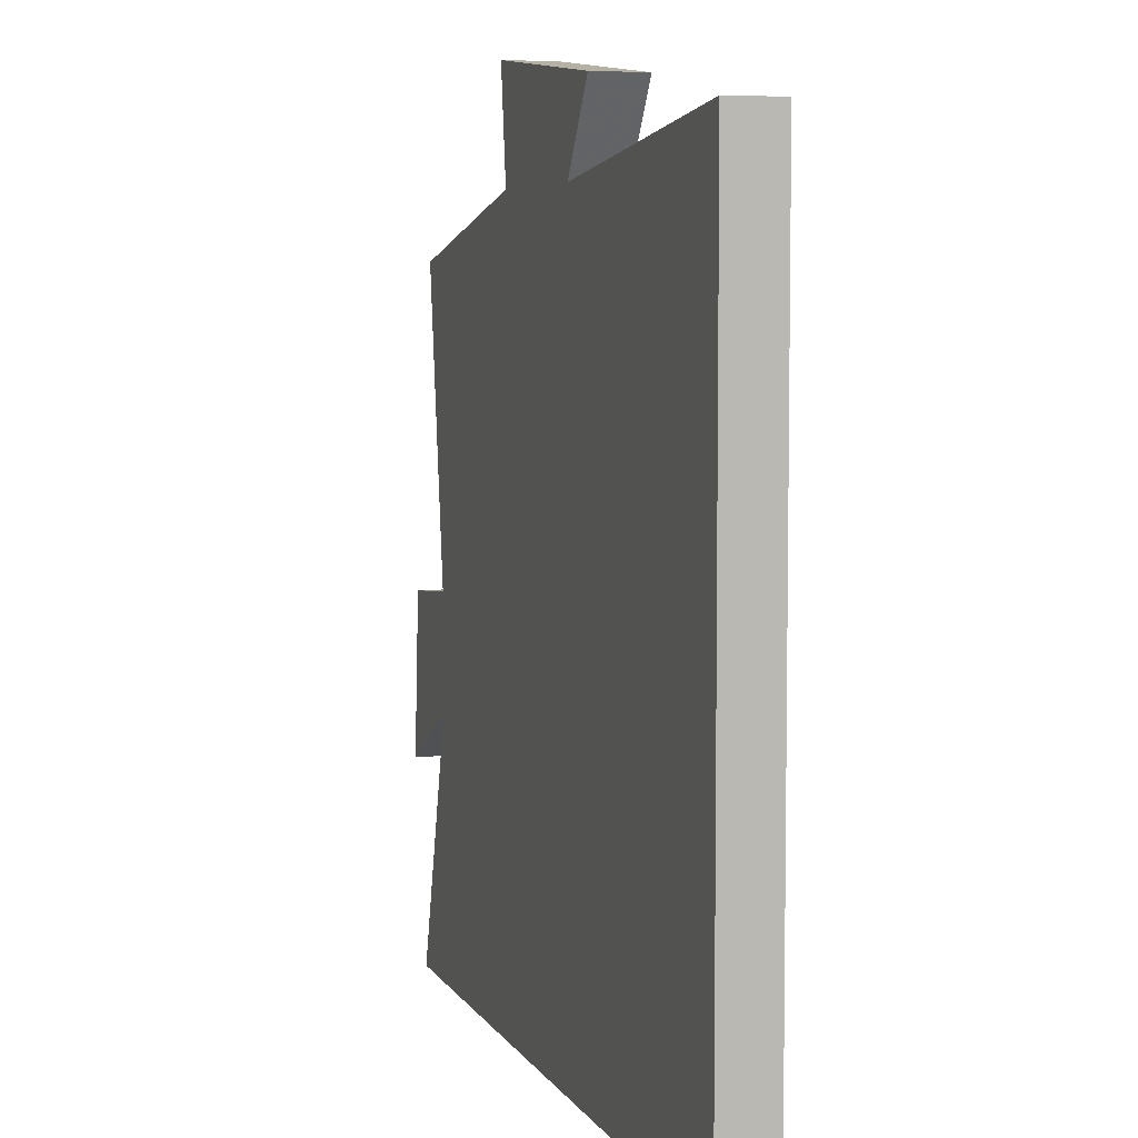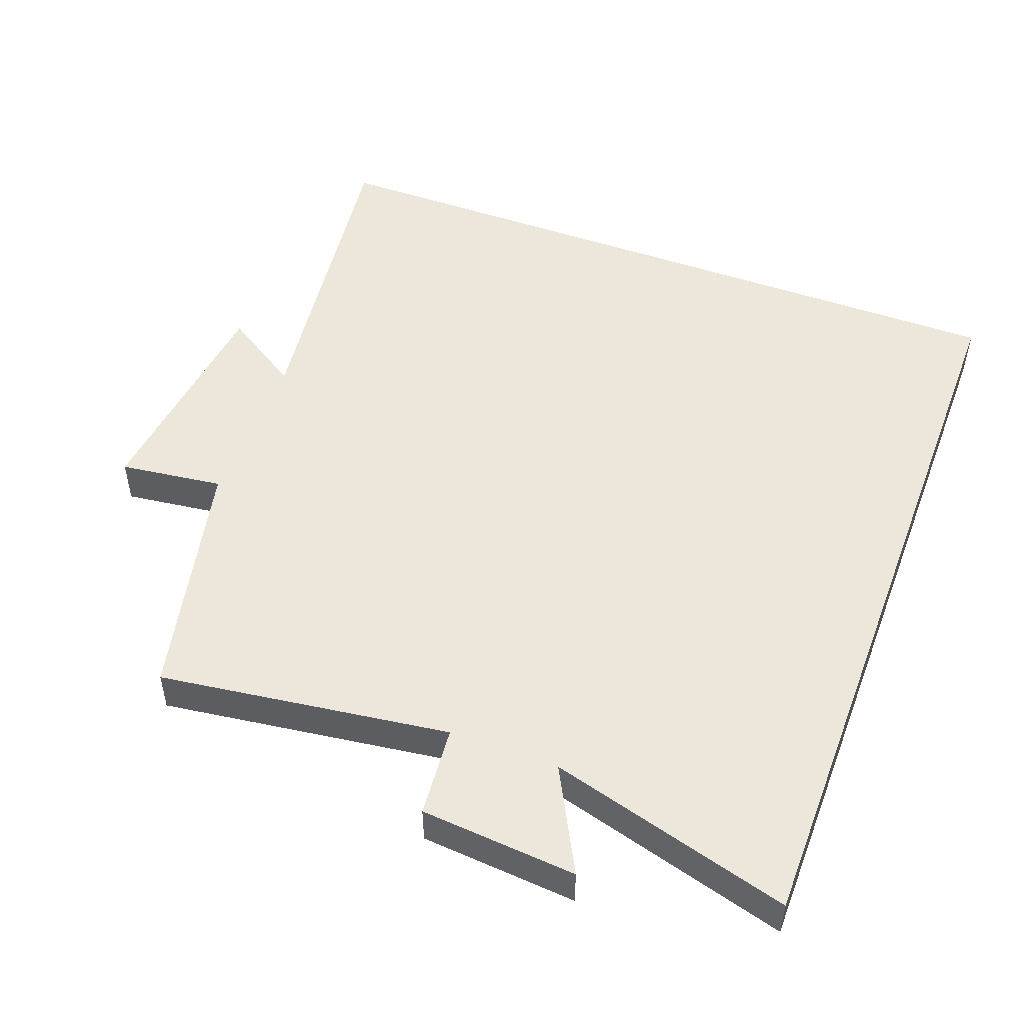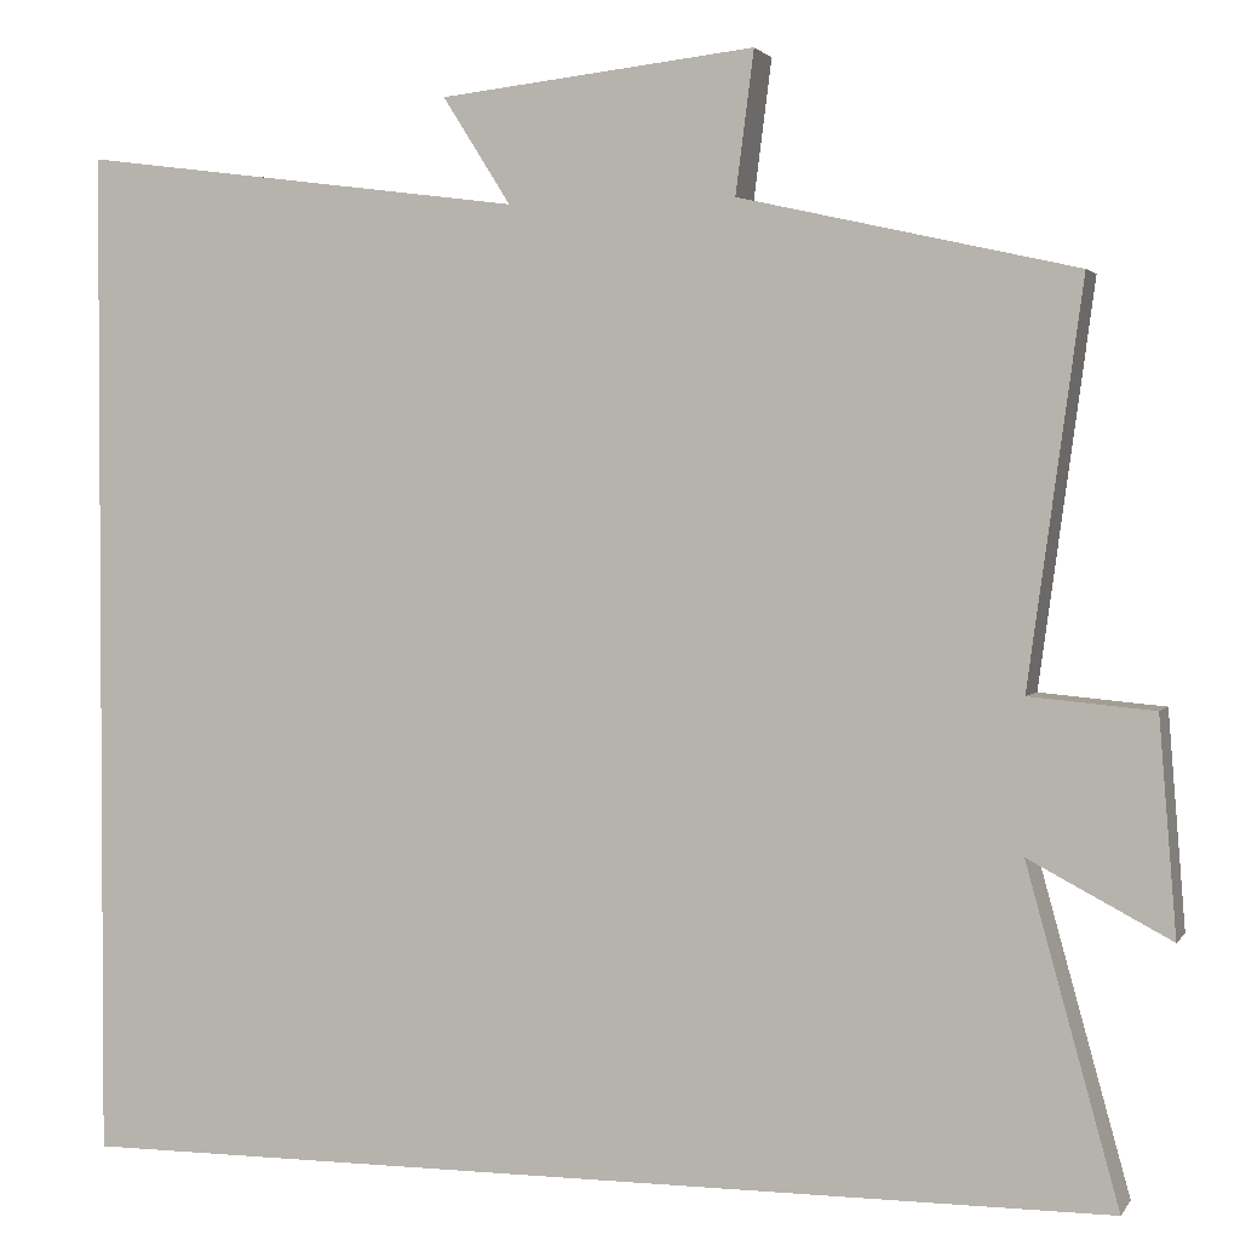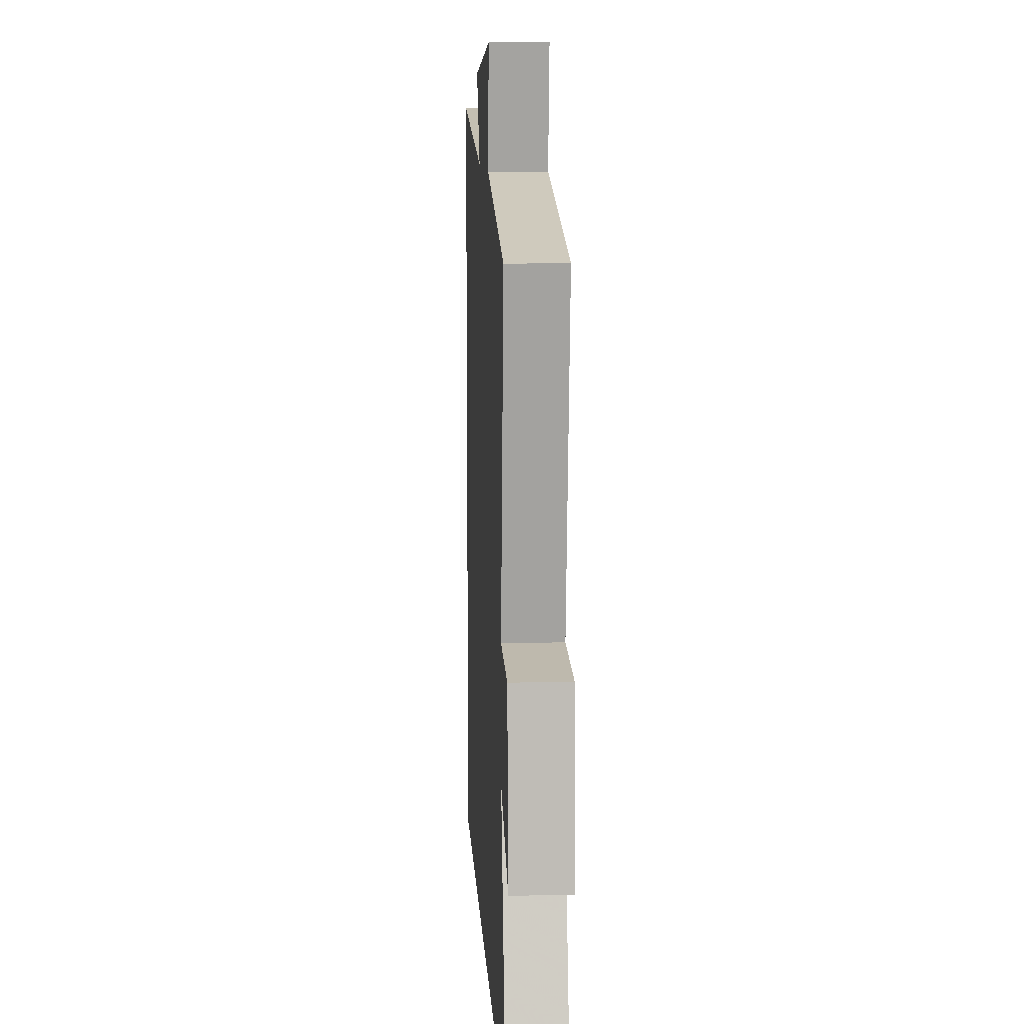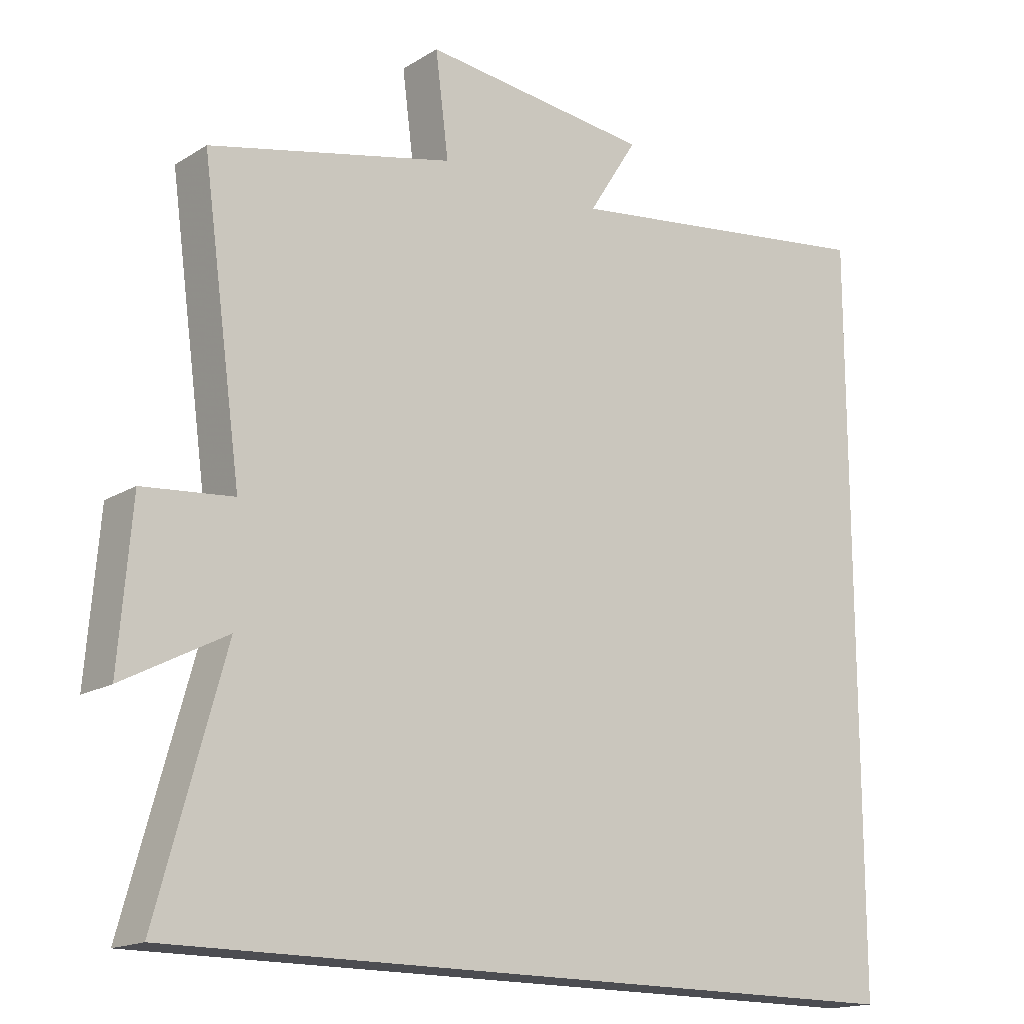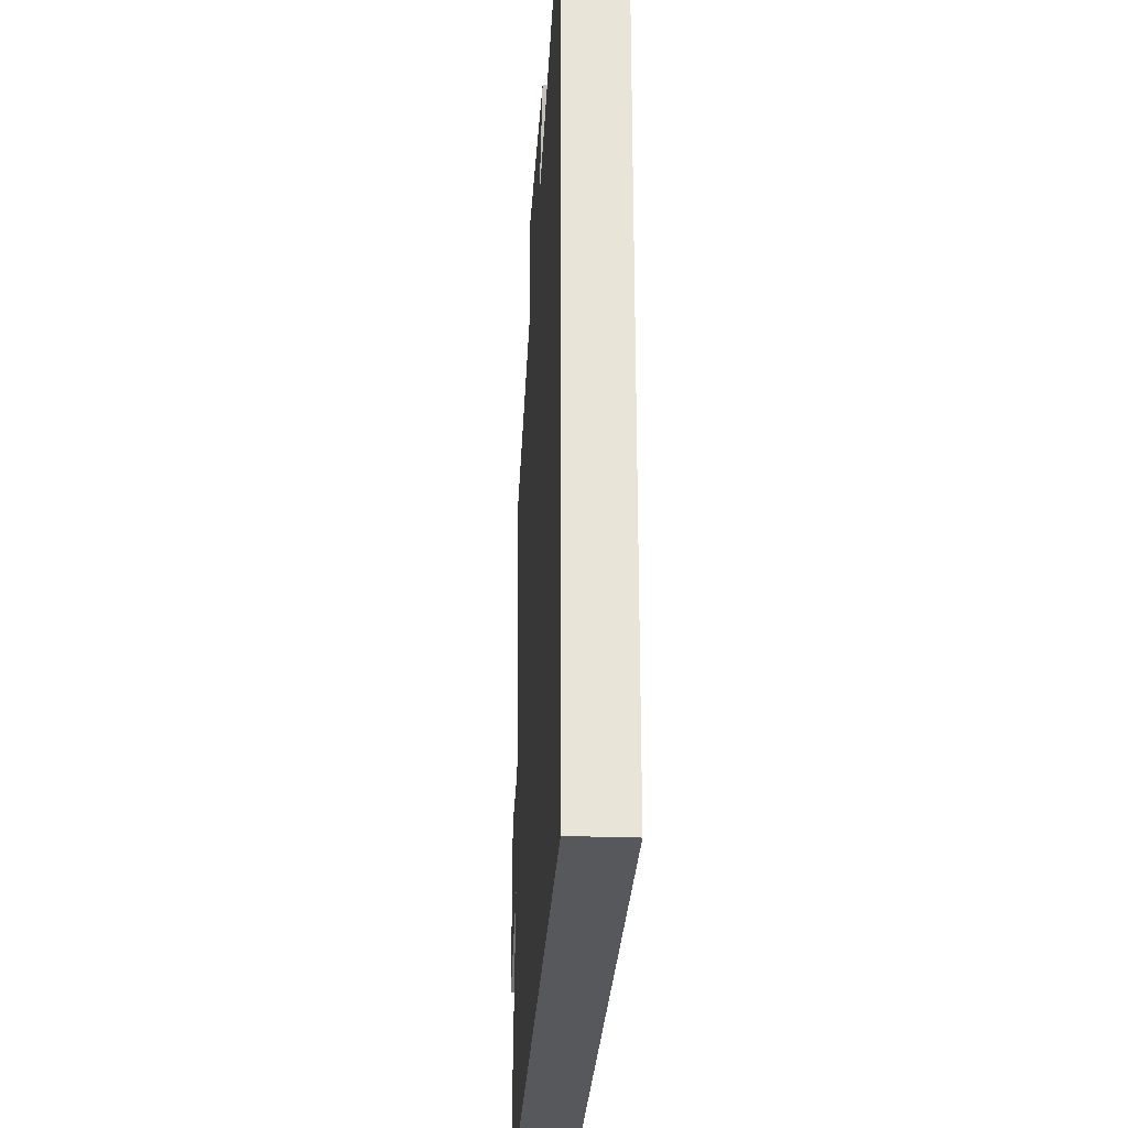
<metadata>
{"format":"obj","ext":"obj","renderer":"f3d","projection":"perspective","resolution":1024,"background":"white","views":[{"elev":5.8,"azim":-107.2,"up":"+Z"},{"elev":50.3,"azim":110.6,"up":"+Y"},{"elev":2.0,"azim":17.4,"up":"+Z"},{"elev":10.0,"azim":86.9,"up":"+Z"},{"elev":-16.4,"azim":141.1,"up":"+Z"},{"elev":-28.4,"azim":-93.2,"up":"+Z"}]}
</metadata>
<code>
v -0.5 0.07 0.562
v -0.034 0.07 0.5
v -0.105 0.07 0.612
v 0.225 0.07 0.648
v 0.206 0.07 0.5
v 0.557 0.07 0.42
v 0.5 0.07 0.005
v 0.63 0.07 -0.007
v 0.648 0.07 -0.231
v 0.5 0.07 -0.153
v 0.596 0.07 -0.5
v -0.5 0.07 -0.5
v -0.5 0 0.562
v -0.034 0 0.5
v -0.105 0 0.612
v 0.225 0 0.648
v 0.206 0 0.5
v 0.557 0 0.42
v 0.5 0 0.005
v 0.63 0 -0.007
v 0.648 0 -0.231
v 0.5 0 -0.153
v 0.596 0 -0.5
v -0.5 0 -0.5
f 10 11 12 1
f 7 8 9 10
f 7 10 1 2
f 5 6 7 2
f 2 3 4 5
f 13 24 23 22
f 22 21 20 19
f 14 13 22 19
f 14 19 18 17
f 17 16 15 14
f 1 13 14 2
f 2 14 15 3
f 3 15 16 4
f 4 16 17 5
f 5 17 18 6
f 6 18 19 7
f 7 19 20 8
f 8 20 21 9
f 9 21 22 10
f 10 22 23 11
f 11 23 24 12
f 12 24 13 1

</code>
